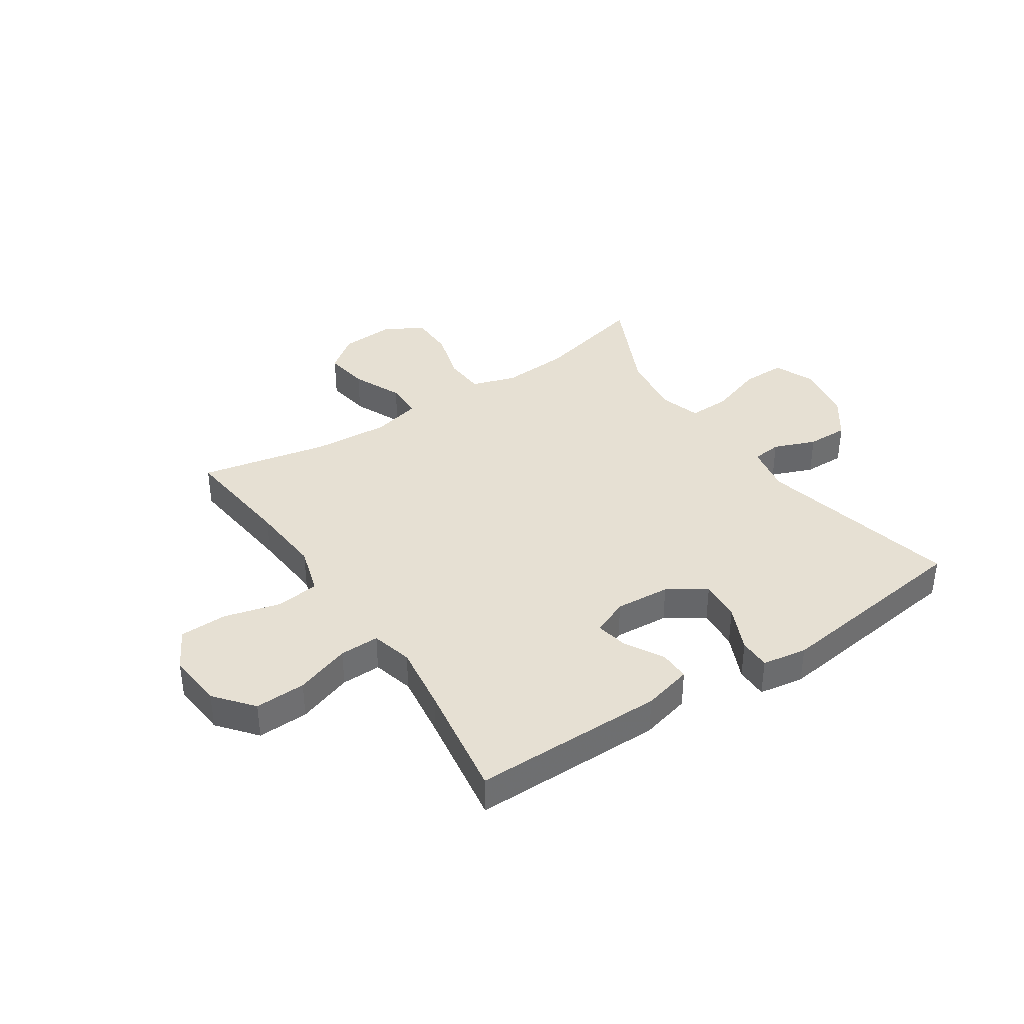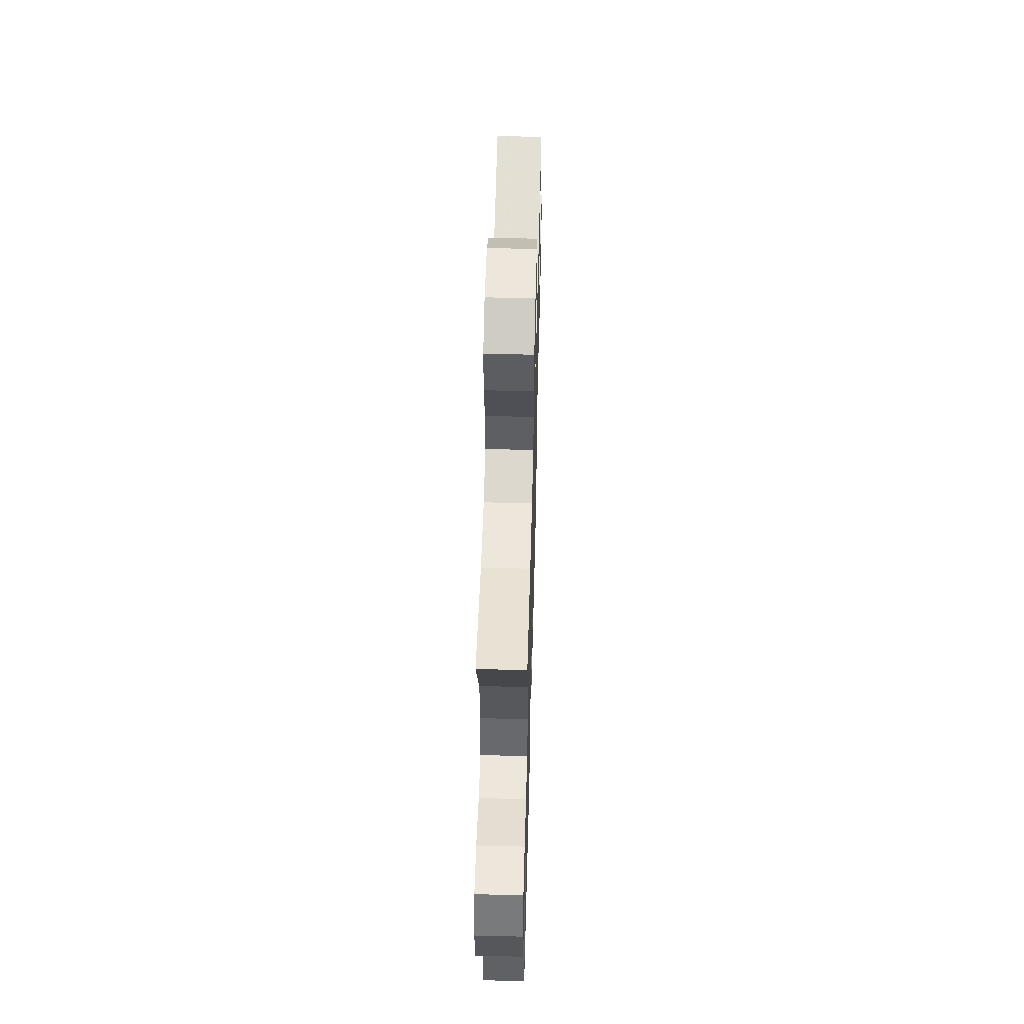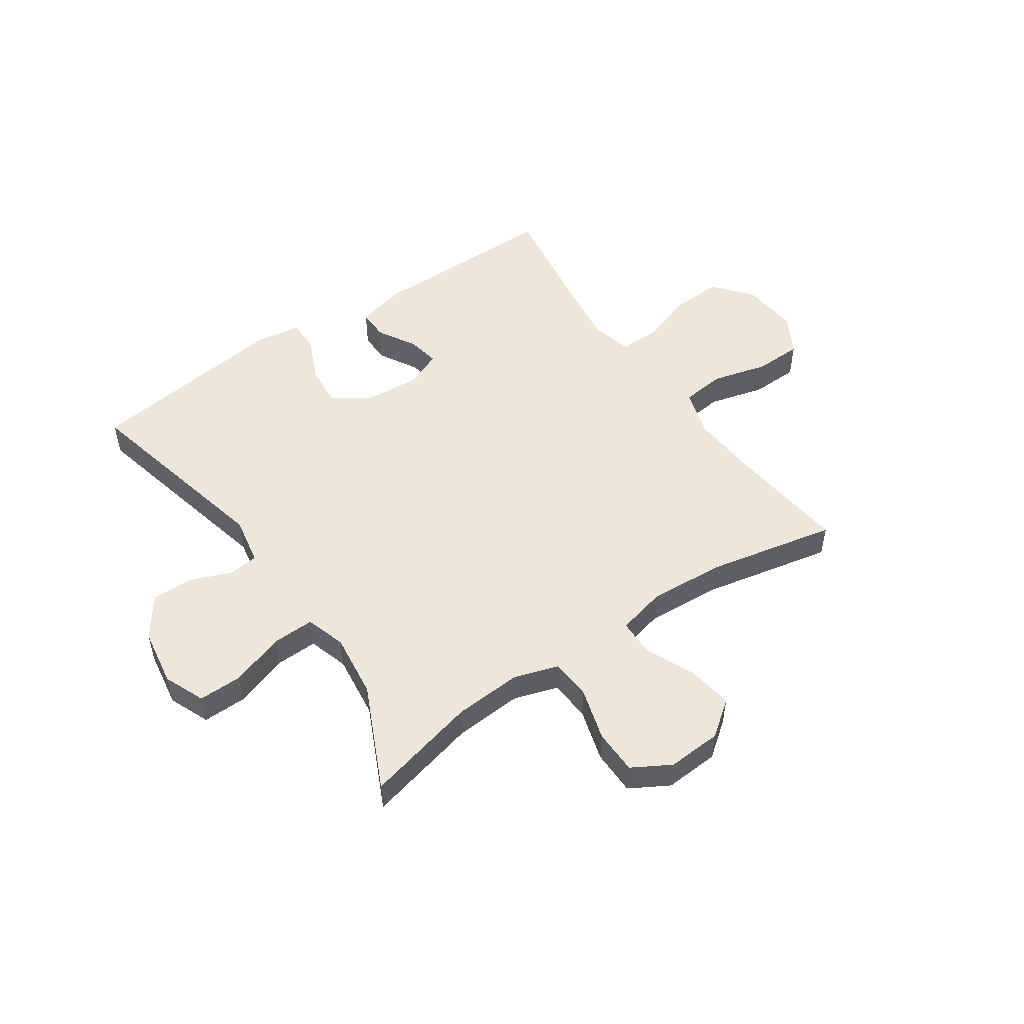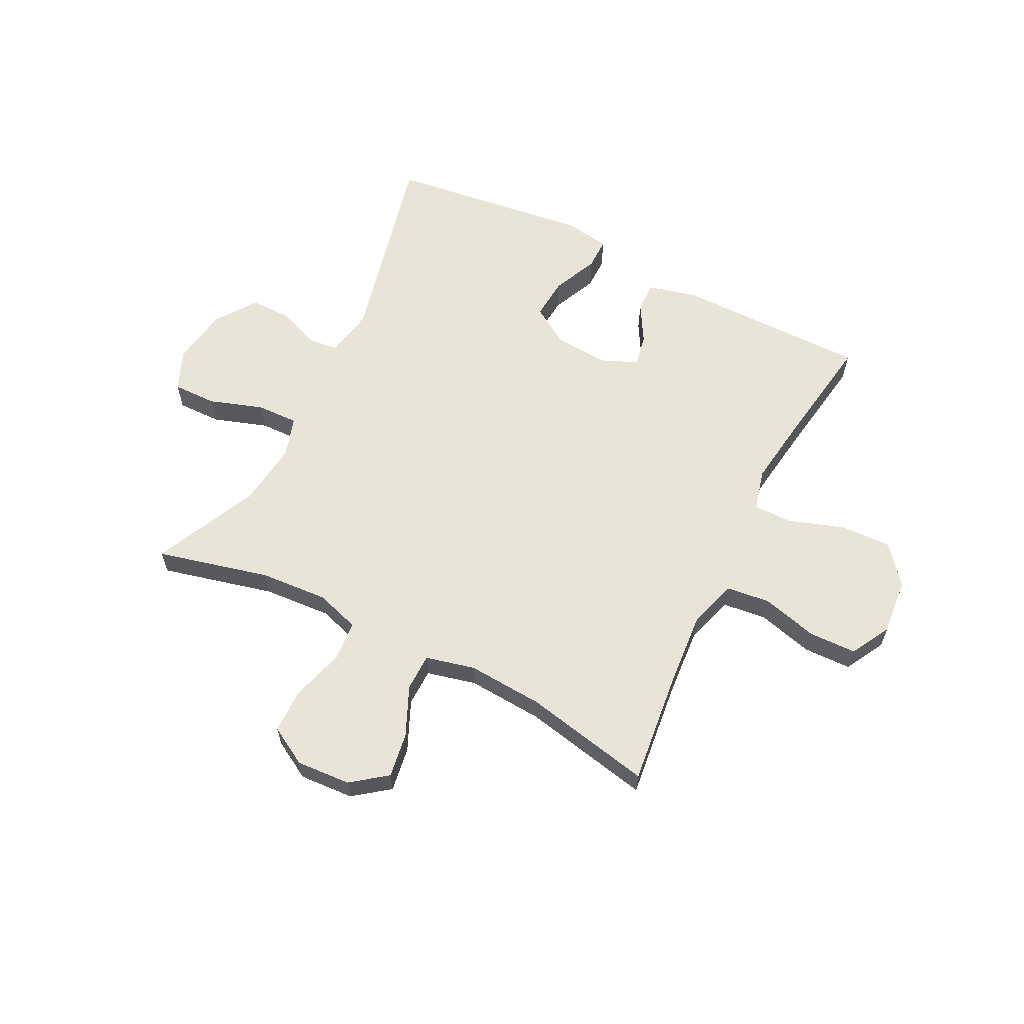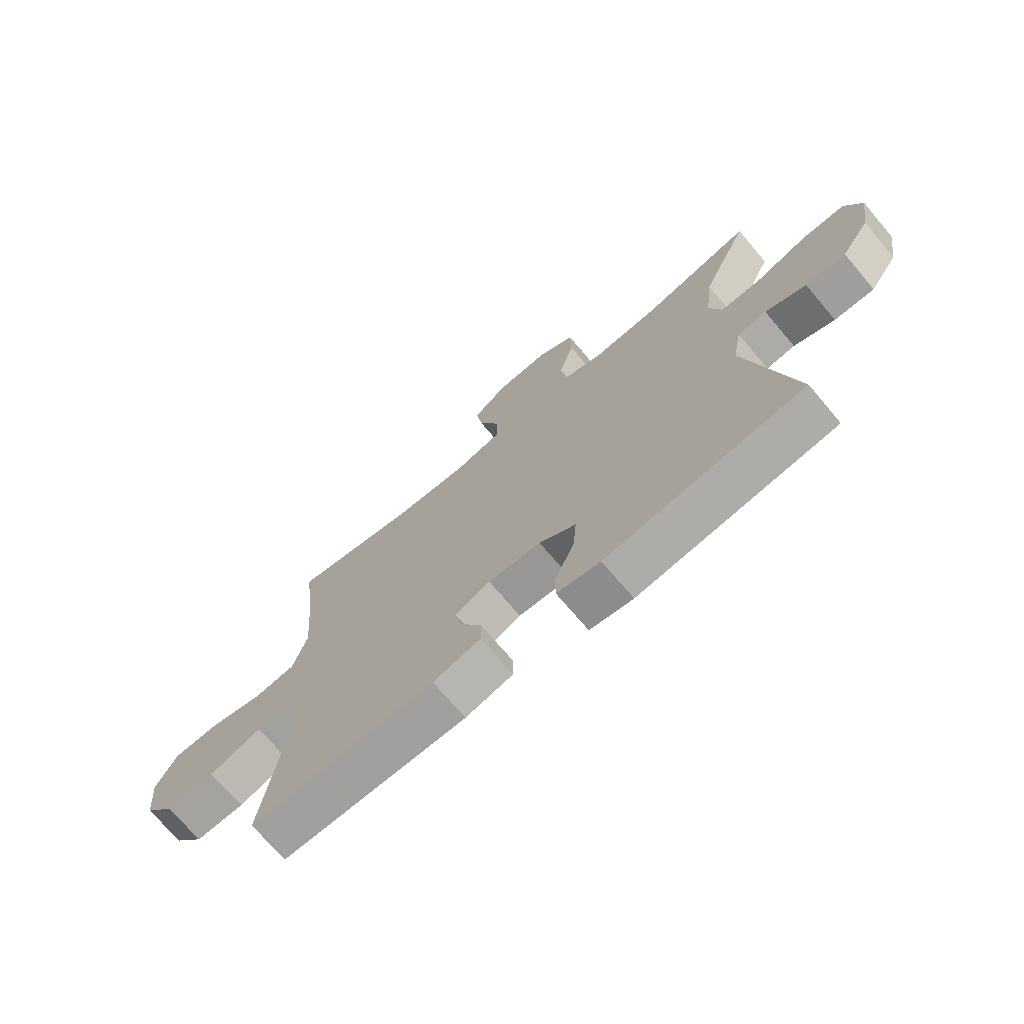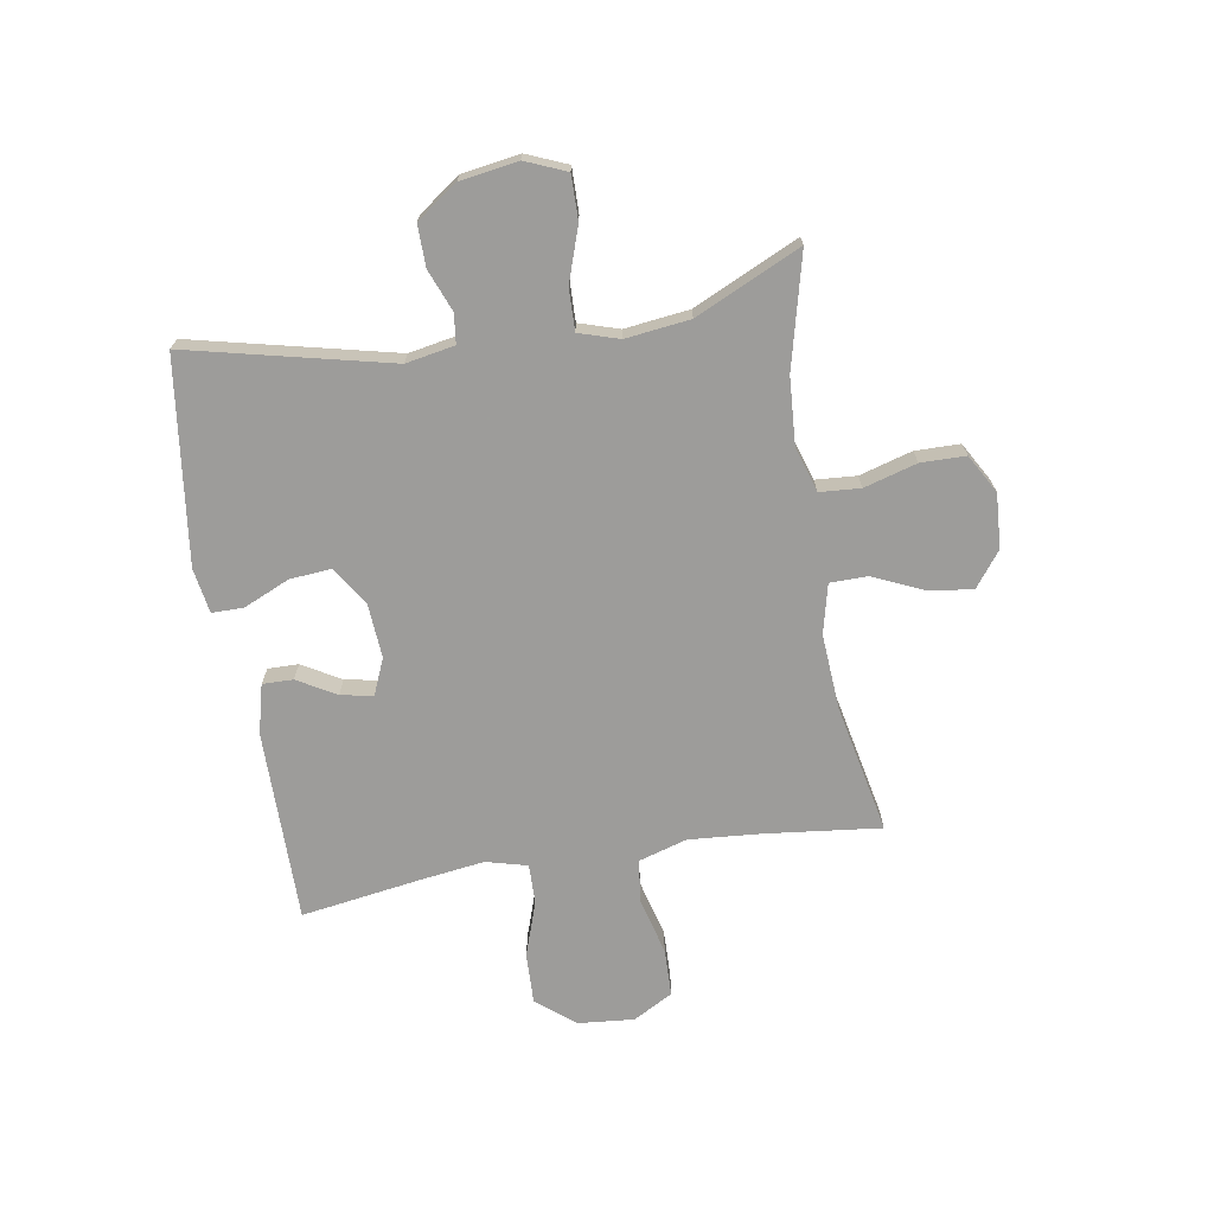
<metadata>
{"format":"obj","ext":"obj","renderer":"f3d","projection":"perspective","resolution":1024,"background":"white","views":[{"elev":38.3,"azim":146.4,"up":"+Y"},{"elev":54.4,"azim":-88.5,"up":"+Z"},{"elev":51.2,"azim":-34.4,"up":"+Y"},{"elev":61.4,"azim":26.7,"up":"+Y"},{"elev":-71.5,"azim":-139.7,"up":"+Z"},{"elev":-70.3,"azim":-80.6,"up":"+Y"}]}
</metadata>
<code>
v -0.5 0.07 -0.5
v -0.417 0.07 -0.143
v -0.433 0.07 -0.057
v -0.485 0.07 -0.051
v -0.559 0.07 -0.08
v -0.632 0.07 -0.081
v -0.683 0.07 -0.009
v -0.699 0.07 0.093
v -0.669 0.07 0.165
v -0.591 0.07 0.164
v -0.496 0.07 0.132
v -0.422 0.07 0.13
v -0.4 0.07 0.201
v -0.414 0.07 0.315
v -0.5 0.07 0.5
v -0.301 0.07 0.451
v -0.181 0.07 0.443
v -0.103 0.07 0.468
v -0.098 0.07 0.54
v -0.125 0.07 0.633
v -0.124 0.07 0.712
v -0.056 0.07 0.751
v 0.04 0.07 0.745
v 0.102 0.07 0.698
v 0.09 0.07 0.619
v 0.051 0.07 0.531
v 0.052 0.07 0.465
v 0.139 0.07 0.444
v 0.273 0.07 0.453
v 0.5 0.07 0.5
v 0.477 0.07 0.297
v 0.467 0.07 0.169
v 0.493 0.07 0.083
v 0.57 0.07 0.074
v 0.669 0.07 0.1
v 0.753 0.07 0.098
v 0.792 0.07 0.028
v 0.783 0.07 -0.072
v 0.728 0.07 -0.139
v 0.638 0.07 -0.136
v 0.541 0.07 -0.103
v 0.471 0.07 -0.102
v 0.452 0.07 -0.175
v 0.468 0.07 -0.292
v 0.5 0.07 -0.5
v 0.161 0.07 -0.5
v 0.074 0.07 -0.478
v 0.075 0.07 -0.424
v 0.114 0.07 -0.356
v 0.125 0.07 -0.299
v 0.061 0.07 -0.272
v -0.036 0.07 -0.279
v -0.103 0.07 -0.322
v -0.097 0.07 -0.396
v -0.061 0.07 -0.477
v -0.061 0.07 -0.533
v -0.14 0.07 -0.546
v -0.5 0 -0.5
v -0.417 0 -0.143
v -0.433 0 -0.057
v -0.485 0 -0.051
v -0.559 0 -0.08
v -0.632 0 -0.081
v -0.683 0 -0.009
v -0.699 0 0.093
v -0.669 0 0.165
v -0.591 0 0.164
v -0.496 0 0.132
v -0.422 0 0.13
v -0.4 0 0.201
v -0.414 0 0.315
v -0.5 0 0.5
v -0.301 0 0.451
v -0.181 0 0.443
v -0.103 0 0.468
v -0.098 0 0.54
v -0.125 0 0.633
v -0.124 0 0.712
v -0.056 0 0.751
v 0.04 0 0.745
v 0.102 0 0.698
v 0.09 0 0.619
v 0.051 0 0.531
v 0.052 0 0.465
v 0.139 0 0.444
v 0.273 0 0.453
v 0.5 0 0.5
v 0.477 0 0.297
v 0.467 0 0.169
v 0.493 0 0.083
v 0.57 0 0.074
v 0.669 0 0.1
v 0.753 0 0.098
v 0.792 0 0.028
v 0.783 0 -0.072
v 0.728 0 -0.139
v 0.638 0 -0.136
v 0.541 0 -0.103
v 0.471 0 -0.102
v 0.452 0 -0.175
v 0.468 0 -0.292
v 0.5 0 -0.5
v 0.161 0 -0.5
v 0.074 0 -0.478
v 0.075 0 -0.424
v 0.114 0 -0.356
v 0.125 0 -0.299
v 0.061 0 -0.272
v -0.036 0 -0.279
v -0.103 0 -0.322
v -0.097 0 -0.396
v -0.061 0 -0.477
v -0.061 0 -0.533
v -0.14 0 -0.546
f 57 1 2
f 56 57 2
f 55 56 2
f 54 55 2
f 53 54 2 3
f 52 53 3
f 51 52 3
f 50 51 3
f 47 48 49
f 46 47 49
f 45 46 49
f 44 45 49
f 43 44 49 50
f 42 43 50 3
f 39 40 41
f 38 39 41
f 37 38 41
f 36 37 41
f 35 36 41
f 34 35 41
f 42 3 4
f 41 42 4
f 34 41 4
f 33 34 4
f 29 30 31
f 28 29 31 32
f 32 33 4
f 28 32 4
f 27 28 4
f 24 25 26
f 23 24 26
f 22 23 26
f 21 22 26
f 20 21 26
f 19 20 26
f 18 19 26 27
f 14 15 16
f 13 14 16 17
f 17 18 27
f 13 17 27
f 12 13 27
f 9 10 11
f 8 9 11
f 7 8 11 12
f 4 5 6
f 27 4 6
f 12 27 6
f 6 7 12
f 59 58 114
f 59 114 113
f 59 113 112
f 59 112 111
f 60 59 111 110
f 60 110 109
f 60 109 108
f 60 108 107
f 106 105 104
f 106 104 103
f 106 103 102
f 106 102 101
f 107 106 101 100
f 60 107 100 99
f 98 97 96
f 98 96 95
f 98 95 94
f 98 94 93
f 98 93 92
f 98 92 91
f 61 60 99
f 61 99 98
f 61 98 91
f 61 91 90
f 88 87 86
f 89 88 86 85
f 61 90 89
f 61 89 85
f 61 85 84
f 83 82 81
f 83 81 80
f 83 80 79
f 83 79 78
f 83 78 77
f 83 77 76
f 84 83 76 75
f 73 72 71
f 74 73 71 70
f 84 75 74
f 84 74 70
f 84 70 69
f 68 67 66
f 68 66 65
f 69 68 65 64
f 63 62 61
f 63 61 84
f 63 84 69
f 69 64 63
f 1 58 59 2
f 2 59 60 3
f 3 60 61 4
f 4 61 62 5
f 5 62 63 6
f 6 63 64 7
f 7 64 65 8
f 8 65 66 9
f 9 66 67 10
f 10 67 68 11
f 11 68 69 12
f 12 69 70 13
f 13 70 71 14
f 14 71 72 15
f 15 72 73 16
f 16 73 74 17
f 17 74 75 18
f 18 75 76 19
f 19 76 77 20
f 20 77 78 21
f 21 78 79 22
f 22 79 80 23
f 23 80 81 24
f 24 81 82 25
f 25 82 83 26
f 26 83 84 27
f 27 84 85 28
f 28 85 86 29
f 29 86 87 30
f 30 87 88 31
f 31 88 89 32
f 32 89 90 33
f 33 90 91 34
f 34 91 92 35
f 35 92 93 36
f 36 93 94 37
f 37 94 95 38
f 38 95 96 39
f 39 96 97 40
f 40 97 98 41
f 41 98 99 42
f 42 99 100 43
f 43 100 101 44
f 44 101 102 45
f 45 102 103 46
f 46 103 104 47
f 47 104 105 48
f 48 105 106 49
f 49 106 107 50
f 50 107 108 51
f 51 108 109 52
f 52 109 110 53
f 53 110 111 54
f 54 111 112 55
f 55 112 113 56
f 56 113 114 57
f 57 114 58 1

</code>
